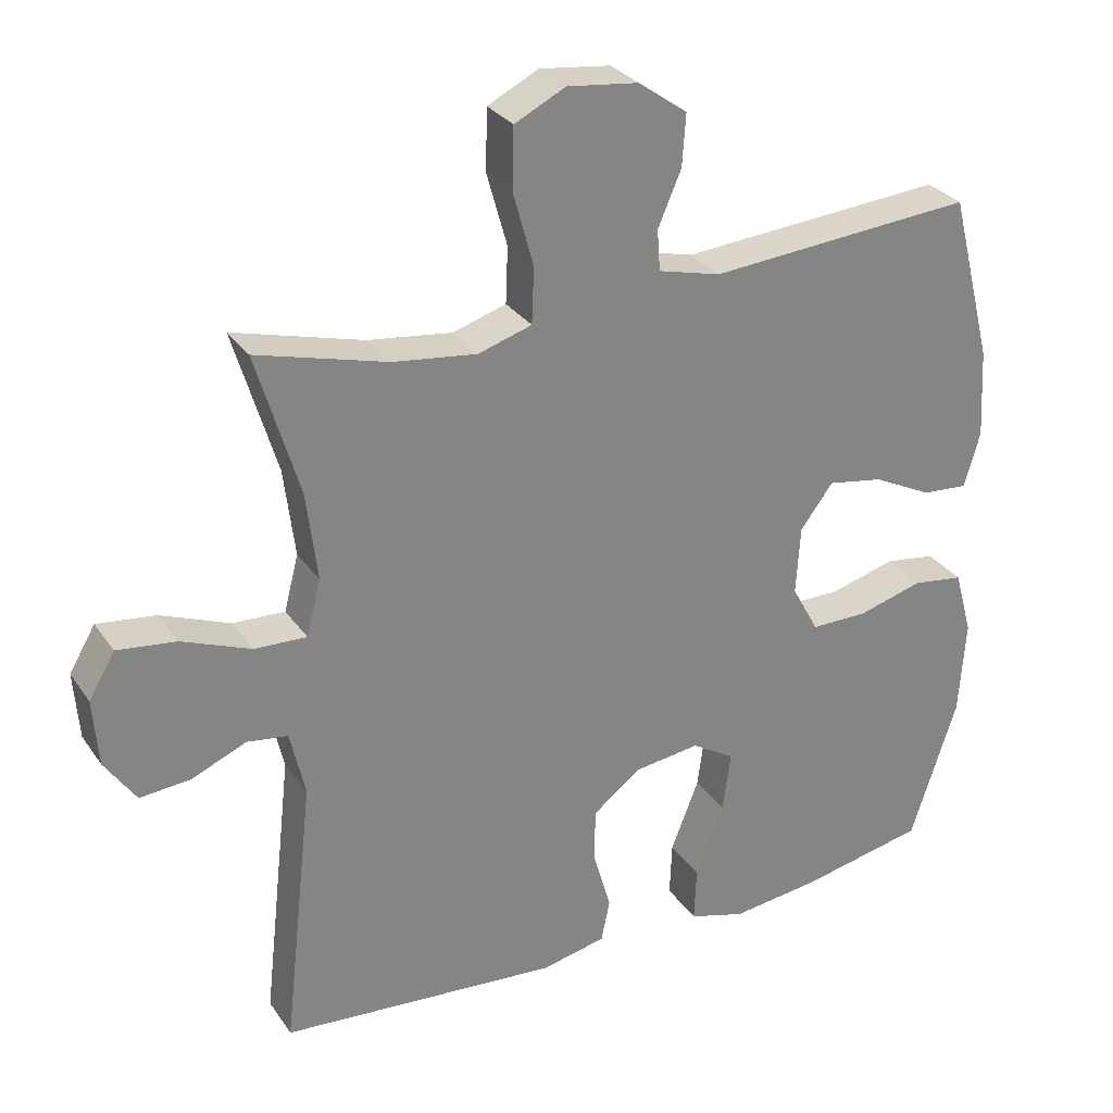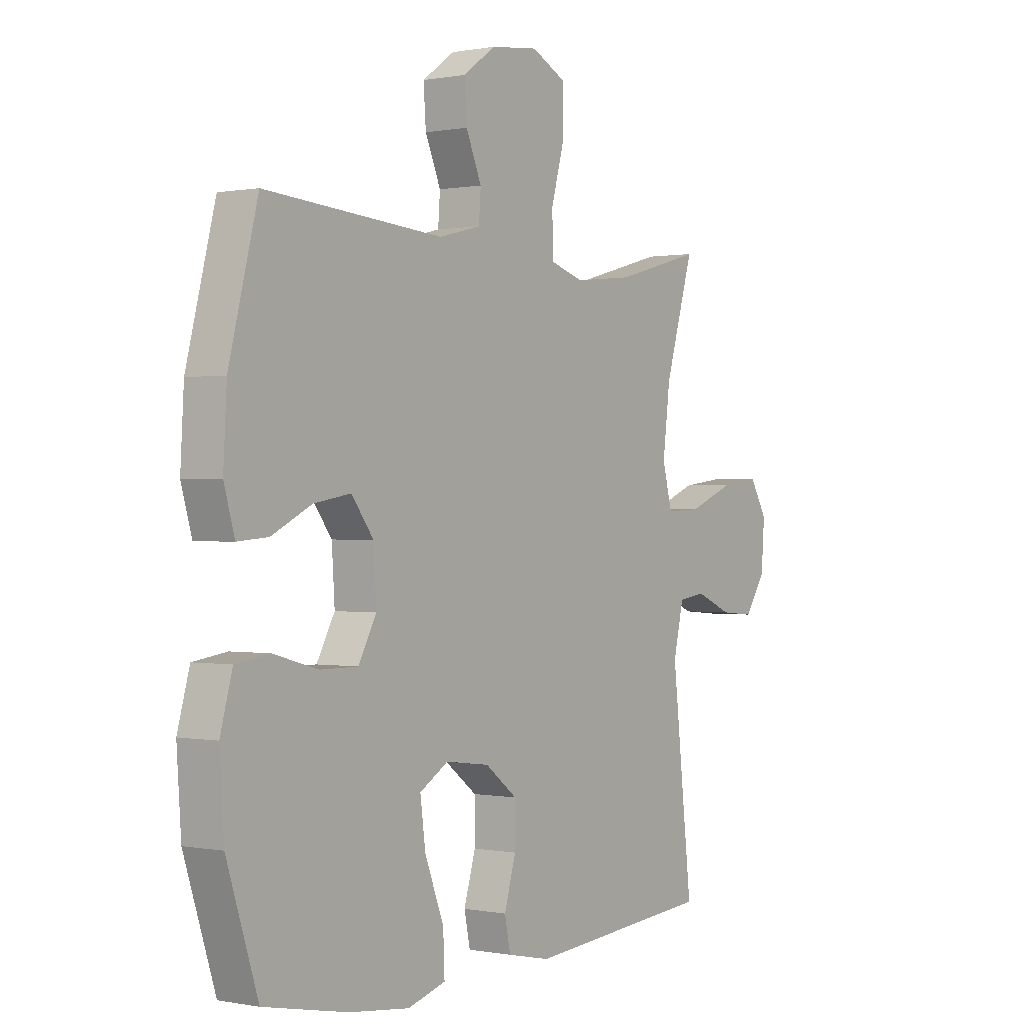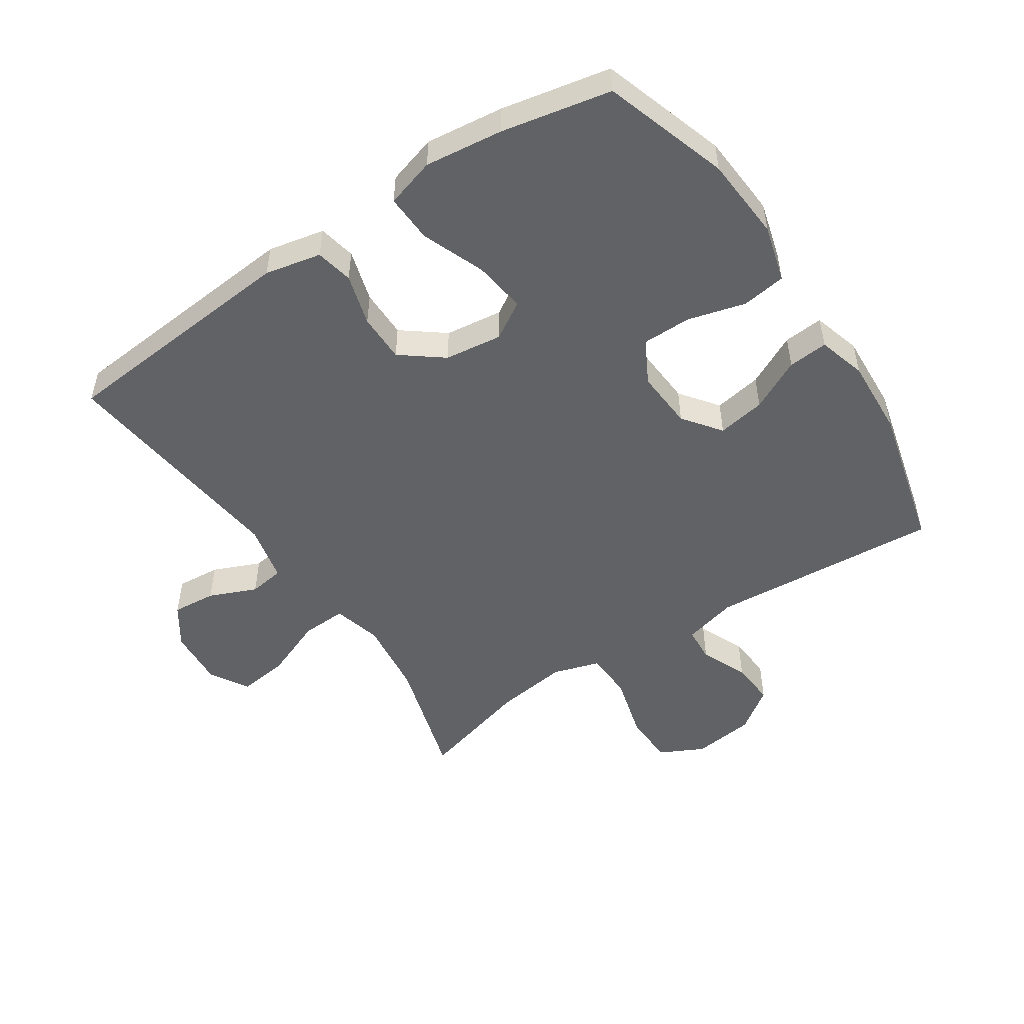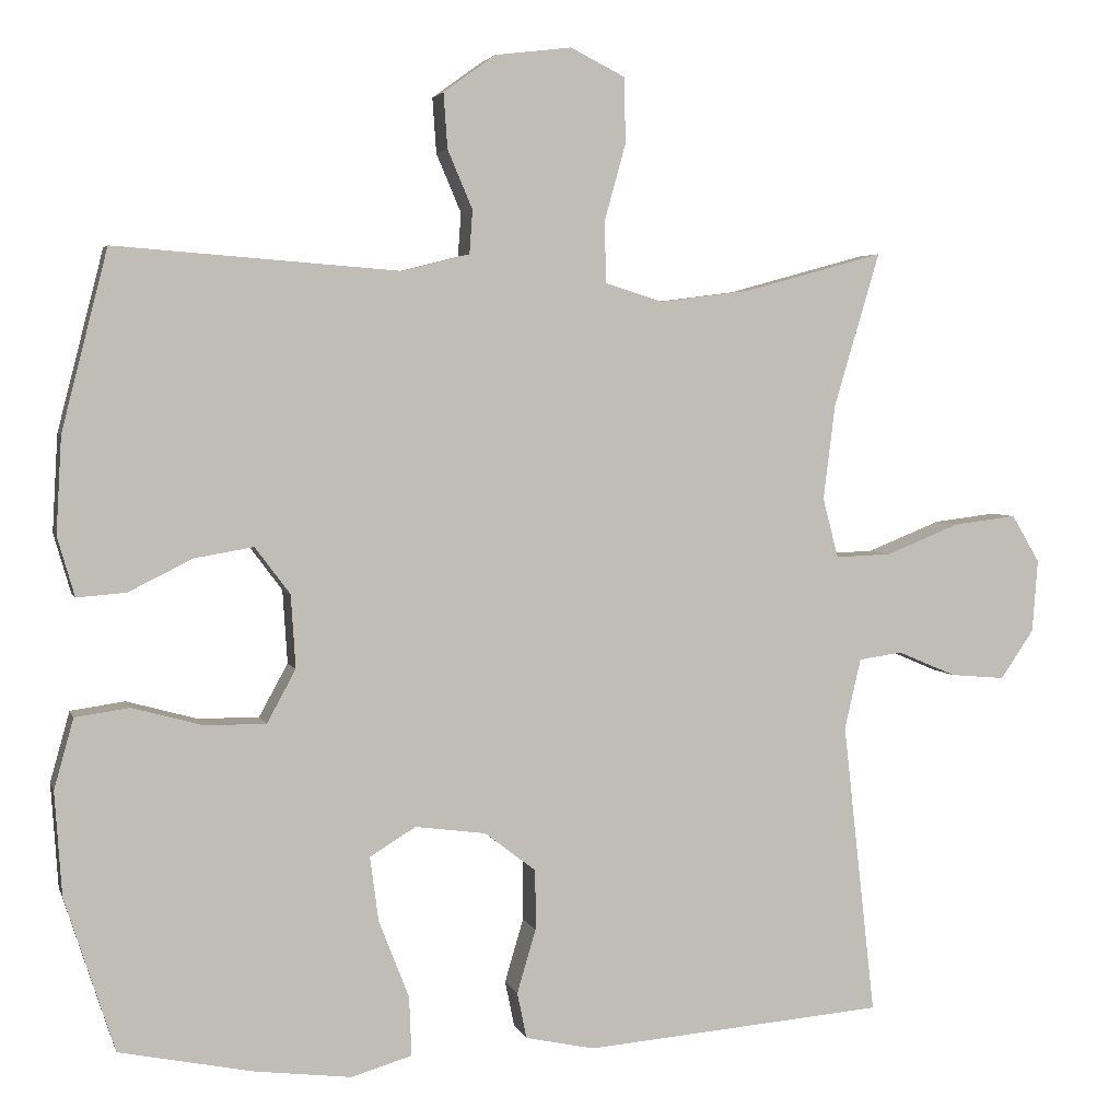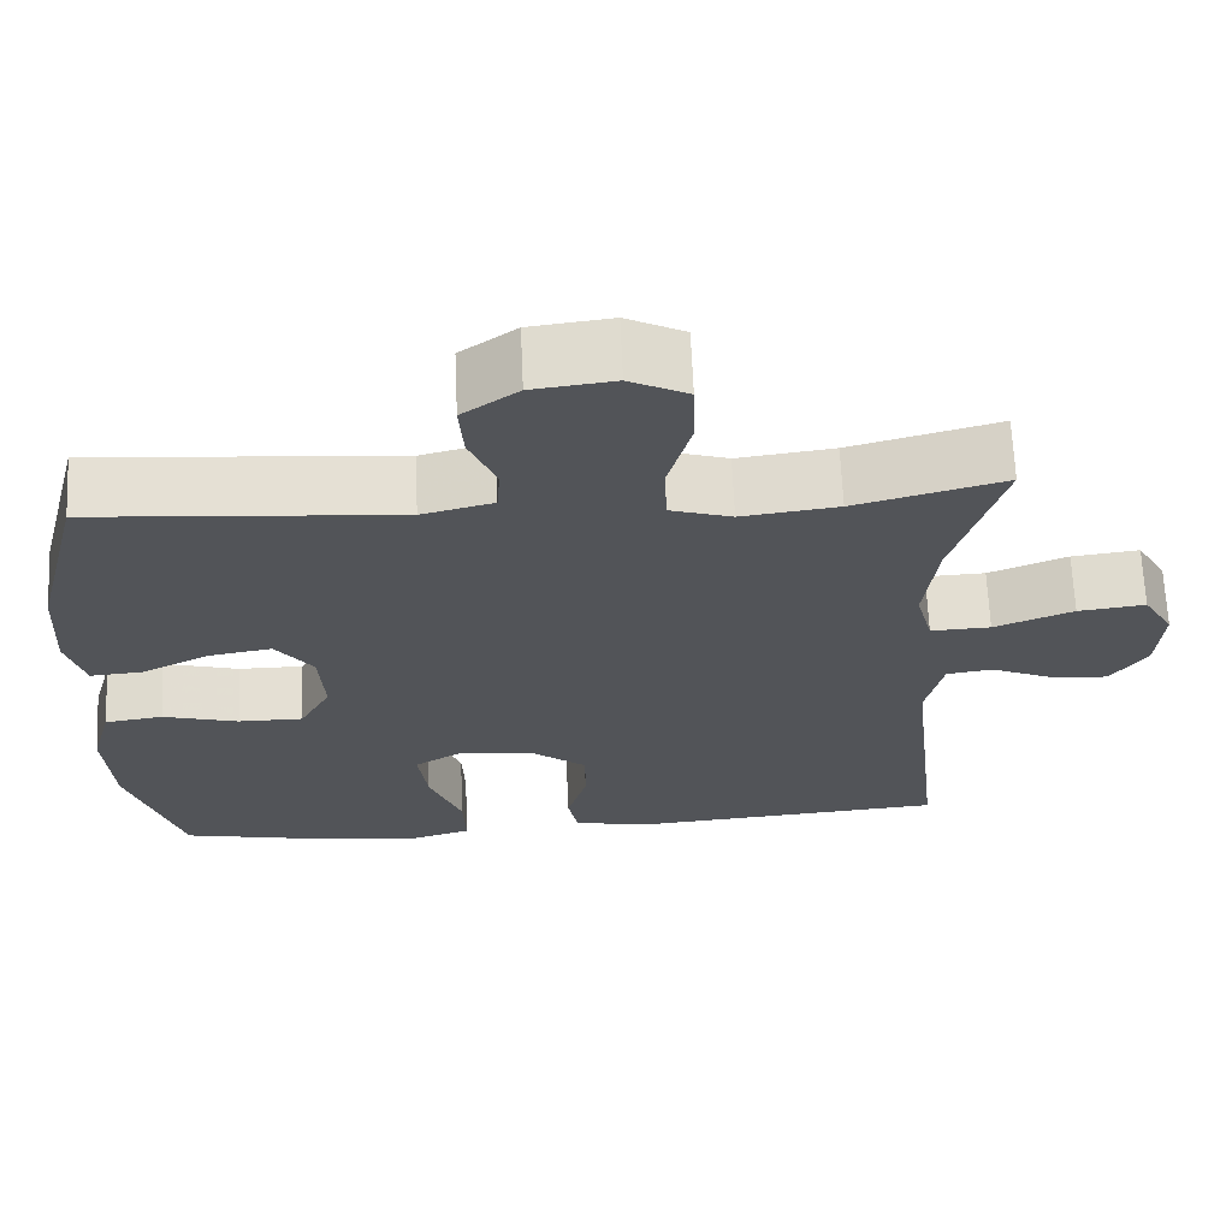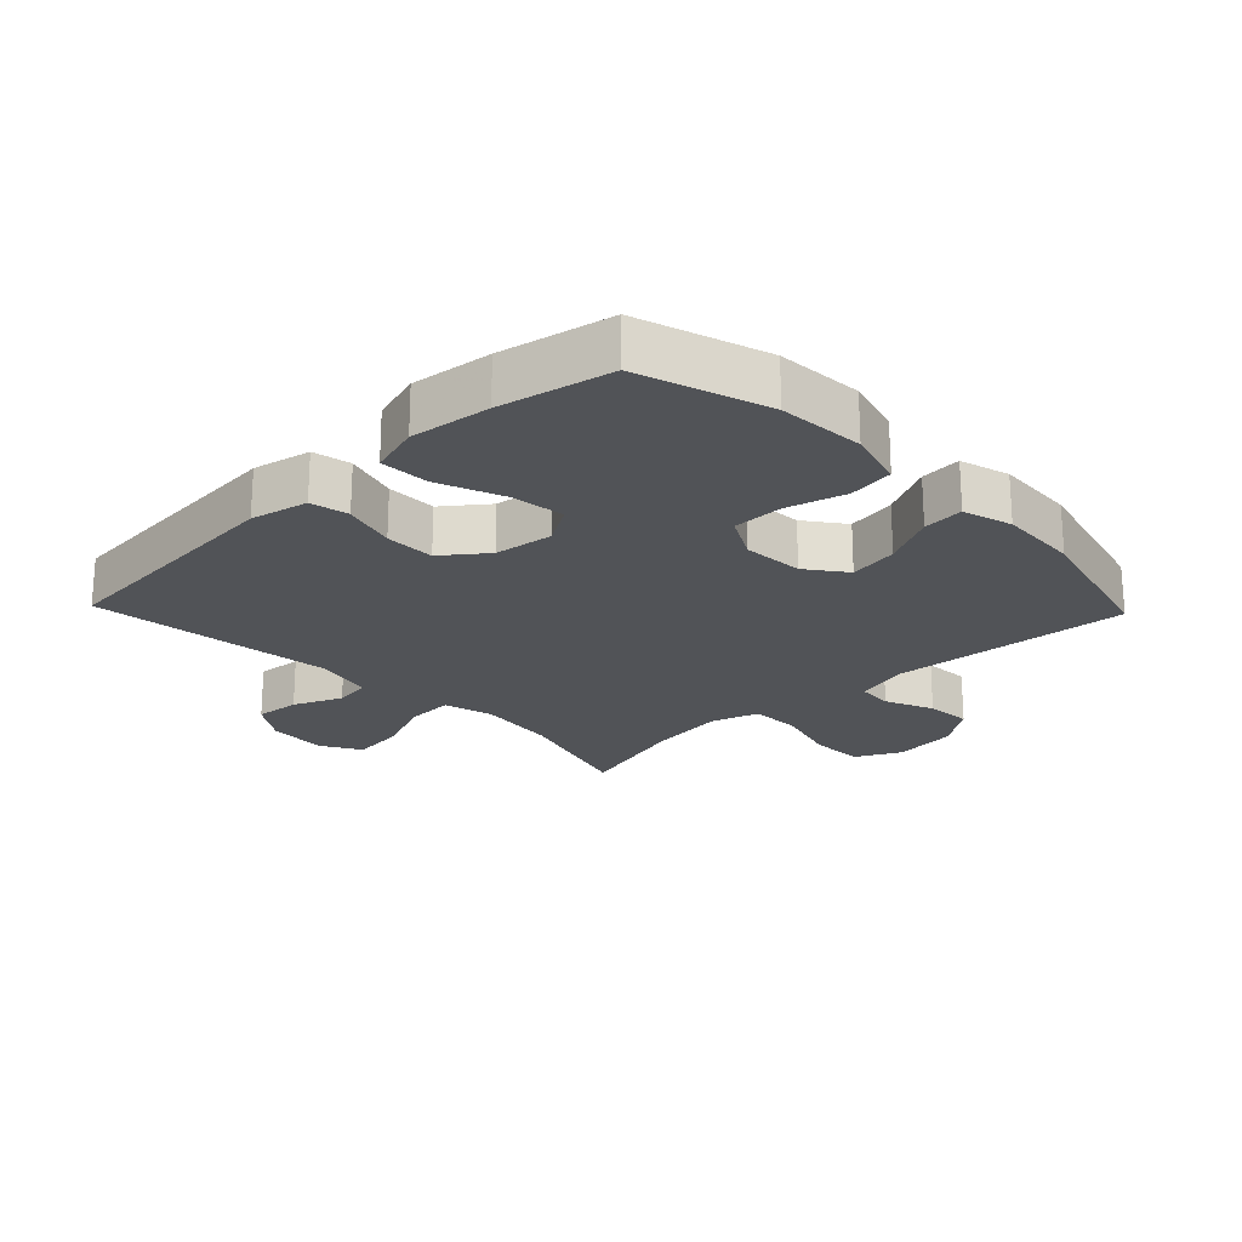
<metadata>
{"format":"obj","ext":"obj","renderer":"f3d","projection":"perspective","resolution":1024,"background":"white","views":[{"elev":29.4,"azim":152.1,"up":"+Z"},{"elev":0.2,"azim":-54.4,"up":"+Z"},{"elev":-50.7,"azim":-146.3,"up":"+Y"},{"elev":3.8,"azim":-14.1,"up":"+Z"},{"elev":66.4,"azim":-2.5,"up":"+Z"},{"elev":-21.8,"azim":-136.2,"up":"+Y"}]}
</metadata>
<code>
v -0.5 0.07 0.5
v -0.134 0.07 0.472
v -0.048 0.07 0.494
v -0.044 0.07 0.55
v -0.076 0.07 0.625
v -0.081 0.07 0.696
v -0.014 0.07 0.744
v 0.084 0.07 0.756
v 0.154 0.07 0.721
v 0.156 0.07 0.637
v 0.128 0.07 0.536
v 0.131 0.07 0.459
v 0.205 0.07 0.436
v 0.321 0.07 0.451
v 0.5 0.07 0.5
v 0.441 0.07 0.302
v 0.426 0.07 0.18
v 0.446 0.07 0.103
v 0.518 0.07 0.106
v 0.613 0.07 0.144
v 0.694 0.07 0.154
v 0.73 0.07 0.093
v 0.723 0.07 0
v 0.68 0.07 -0.063
v 0.61 0.07 -0.057
v 0.535 0.07 -0.025
v 0.479 0.07 -0.033
v 0.458 0.07 -0.124
v 0.5 0.07 -0.5
v 0.114 0.07 -0.532
v 0.025 0.07 -0.513
v 0.013 0.07 -0.454
v 0.037 0.07 -0.372
v 0.037 0.07 -0.295
v -0.029 0.07 -0.244
v -0.12 0.07 -0.232
v -0.179 0.07 -0.268
v -0.168 0.07 -0.351
v -0.129 0.07 -0.451
v -0.126 0.07 -0.527
v -0.204 0.07 -0.55
v -0.328 0.07 -0.535
v -0.5 0.07 -0.5
v -0.564 0.07 -0.302
v -0.573 0.07 -0.169
v -0.548 0.07 -0.079
v -0.478 0.07 -0.069
v -0.387 0.07 -0.094
v -0.309 0.07 -0.094
v -0.272 0.07 -0.026
v -0.278 0.07 0.068
v -0.323 0.07 0.128
v -0.399 0.07 0.115
v -0.481 0.07 0.074
v -0.544 0.07 0.069
v -0.566 0.07 0.145
v -0.559 0.07 0.269
v -0.5 0 0.5
v -0.134 0 0.472
v -0.048 0 0.494
v -0.044 0 0.55
v -0.076 0 0.625
v -0.081 0 0.696
v -0.014 0 0.744
v 0.084 0 0.756
v 0.154 0 0.721
v 0.156 0 0.637
v 0.128 0 0.536
v 0.131 0 0.459
v 0.205 0 0.436
v 0.321 0 0.451
v 0.5 0 0.5
v 0.441 0 0.302
v 0.426 0 0.18
v 0.446 0 0.103
v 0.518 0 0.106
v 0.613 0 0.144
v 0.694 0 0.154
v 0.73 0 0.093
v 0.723 0 0
v 0.68 0 -0.063
v 0.61 0 -0.057
v 0.535 0 -0.025
v 0.479 0 -0.033
v 0.458 0 -0.124
v 0.5 0 -0.5
v 0.114 0 -0.532
v 0.025 0 -0.513
v 0.013 0 -0.454
v 0.037 0 -0.372
v 0.037 0 -0.295
v -0.029 0 -0.244
v -0.12 0 -0.232
v -0.179 0 -0.268
v -0.168 0 -0.351
v -0.129 0 -0.451
v -0.126 0 -0.527
v -0.204 0 -0.55
v -0.328 0 -0.535
v -0.5 0 -0.5
v -0.564 0 -0.302
v -0.573 0 -0.169
v -0.548 0 -0.079
v -0.478 0 -0.069
v -0.387 0 -0.094
v -0.309 0 -0.094
v -0.272 0 -0.026
v -0.278 0 0.068
v -0.323 0 0.128
v -0.399 0 0.115
v -0.481 0 0.074
v -0.544 0 0.069
v -0.566 0 0.145
v -0.559 0 0.269
f 57 1 2
f 56 57 2
f 55 56 2
f 54 55 2
f 53 54 2
f 52 53 2 3
f 51 52 3
f 50 51 3
f 46 47 48
f 45 46 48
f 44 45 48
f 43 44 48
f 42 43 48
f 41 42 48
f 40 41 48
f 39 40 48
f 38 39 48
f 37 38 48 49
f 36 37 49 50
f 31 32 33
f 30 31 33
f 29 30 33
f 28 29 33
f 27 28 33 34
f 24 25 26
f 23 24 26
f 22 23 26
f 21 22 26
f 20 21 26
f 19 20 26
f 18 19 26 27
f 27 34 35
f 18 27 35
f 17 18 35
f 14 15 16
f 35 36 50
f 17 35 50
f 16 17 50
f 14 16 50
f 13 14 50
f 9 10 11
f 8 9 11
f 7 8 11
f 6 7 11
f 5 6 11
f 4 5 11
f 12 13 50 3
f 3 4 11 12
f 59 58 114
f 59 114 113
f 59 113 112
f 59 112 111
f 59 111 110
f 60 59 110 109
f 60 109 108
f 60 108 107
f 105 104 103
f 105 103 102
f 105 102 101
f 105 101 100
f 105 100 99
f 105 99 98
f 105 98 97
f 105 97 96
f 105 96 95
f 106 105 95 94
f 107 106 94 93
f 90 89 88
f 90 88 87
f 90 87 86
f 90 86 85
f 91 90 85 84
f 83 82 81
f 83 81 80
f 83 80 79
f 83 79 78
f 83 78 77
f 83 77 76
f 84 83 76 75
f 92 91 84
f 92 84 75
f 92 75 74
f 73 72 71
f 107 93 92
f 107 92 74
f 107 74 73
f 107 73 71
f 107 71 70
f 68 67 66
f 68 66 65
f 68 65 64
f 68 64 63
f 68 63 62
f 68 62 61
f 60 107 70 69
f 69 68 61 60
f 1 58 59 2
f 2 59 60 3
f 3 60 61 4
f 4 61 62 5
f 5 62 63 6
f 6 63 64 7
f 7 64 65 8
f 8 65 66 9
f 9 66 67 10
f 10 67 68 11
f 11 68 69 12
f 12 69 70 13
f 13 70 71 14
f 14 71 72 15
f 15 72 73 16
f 16 73 74 17
f 17 74 75 18
f 18 75 76 19
f 19 76 77 20
f 20 77 78 21
f 21 78 79 22
f 22 79 80 23
f 23 80 81 24
f 24 81 82 25
f 25 82 83 26
f 26 83 84 27
f 27 84 85 28
f 28 85 86 29
f 29 86 87 30
f 30 87 88 31
f 31 88 89 32
f 32 89 90 33
f 33 90 91 34
f 34 91 92 35
f 35 92 93 36
f 36 93 94 37
f 37 94 95 38
f 38 95 96 39
f 39 96 97 40
f 40 97 98 41
f 41 98 99 42
f 42 99 100 43
f 43 100 101 44
f 44 101 102 45
f 45 102 103 46
f 46 103 104 47
f 47 104 105 48
f 48 105 106 49
f 49 106 107 50
f 50 107 108 51
f 51 108 109 52
f 52 109 110 53
f 53 110 111 54
f 54 111 112 55
f 55 112 113 56
f 56 113 114 57
f 57 114 58 1

</code>
